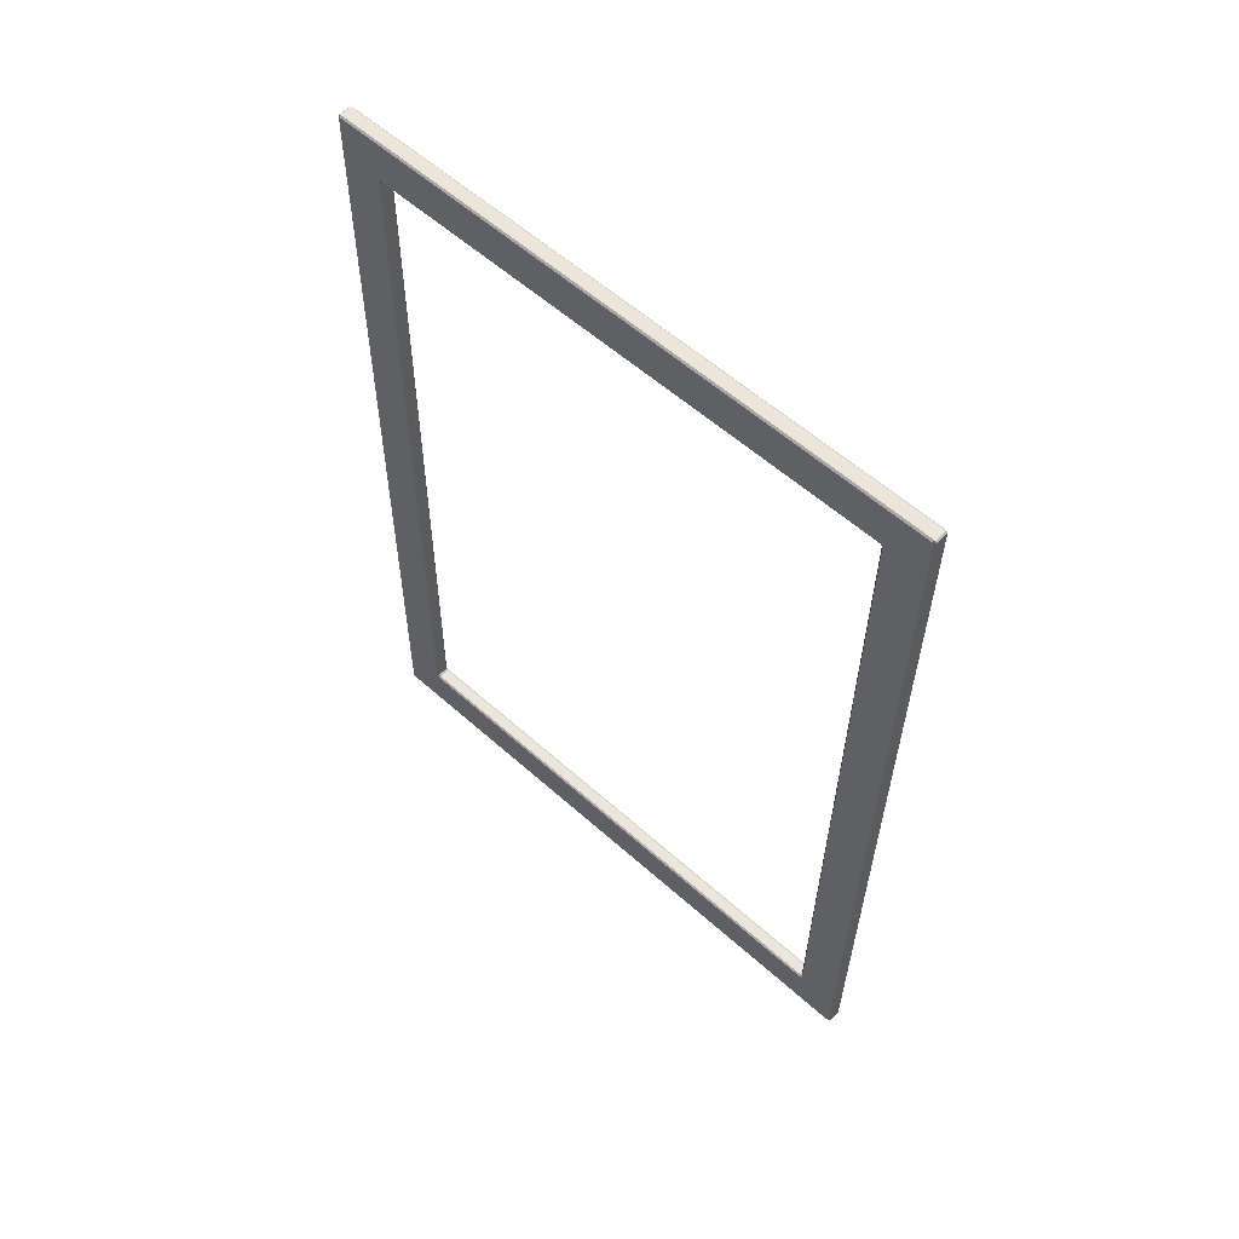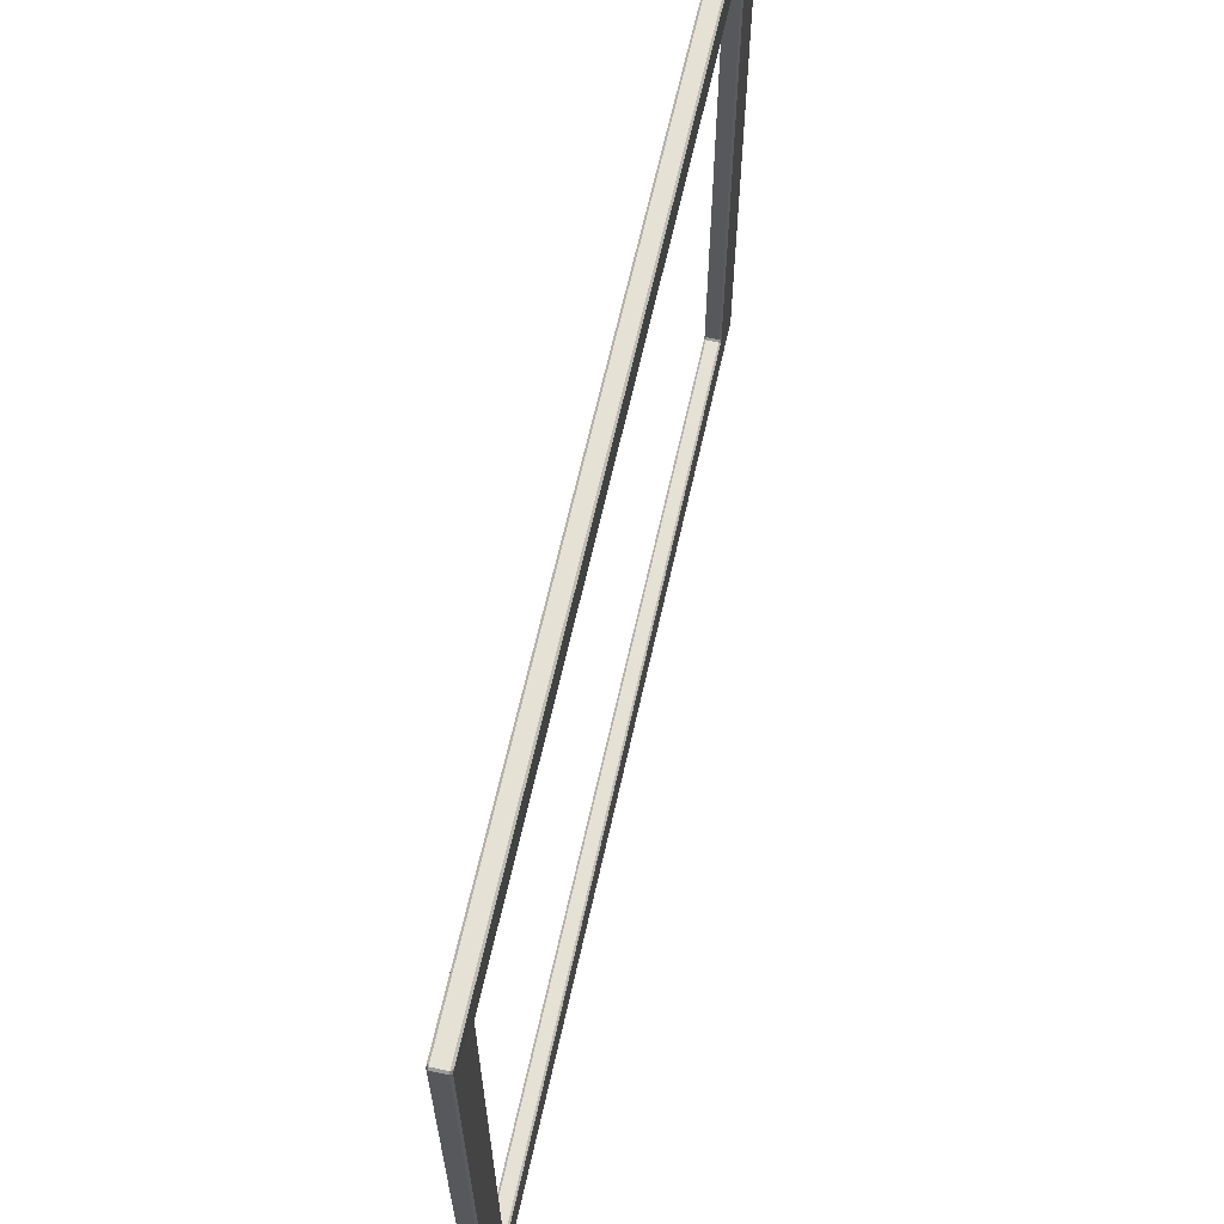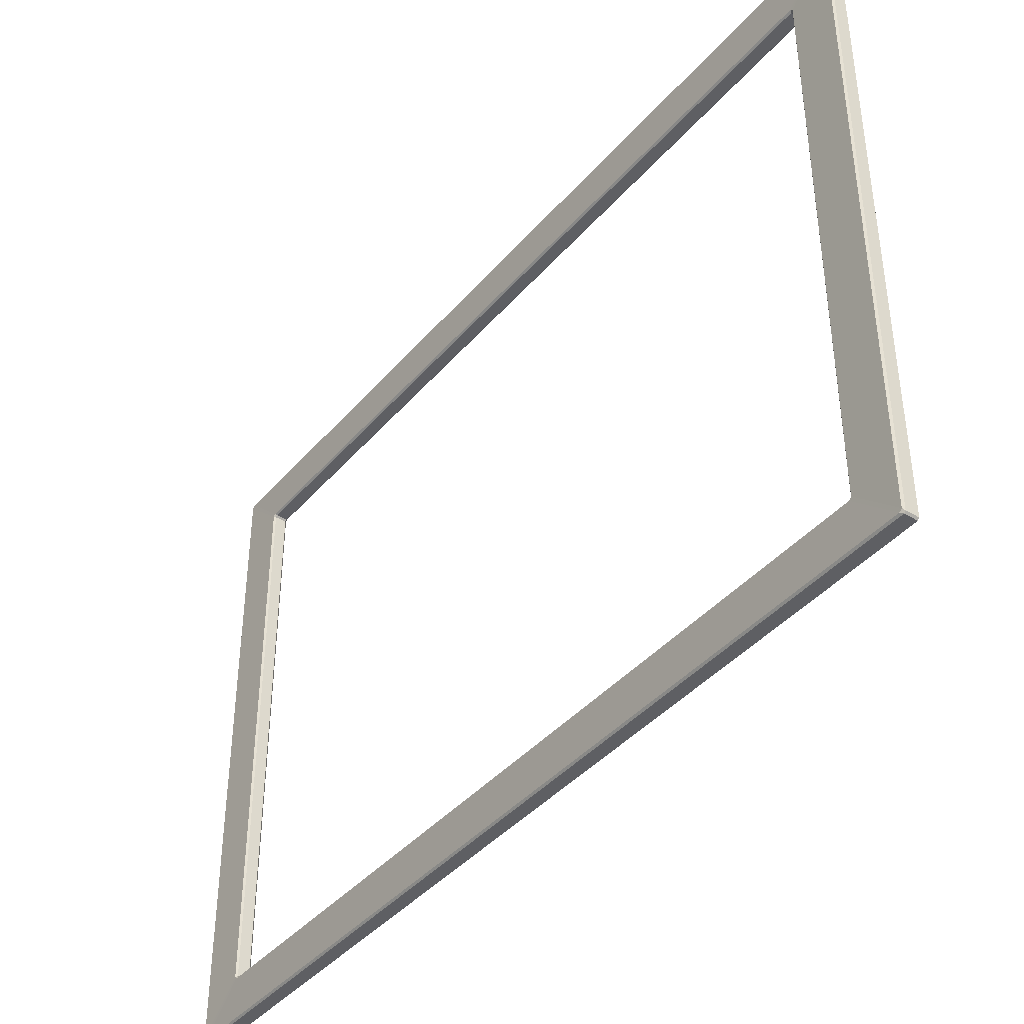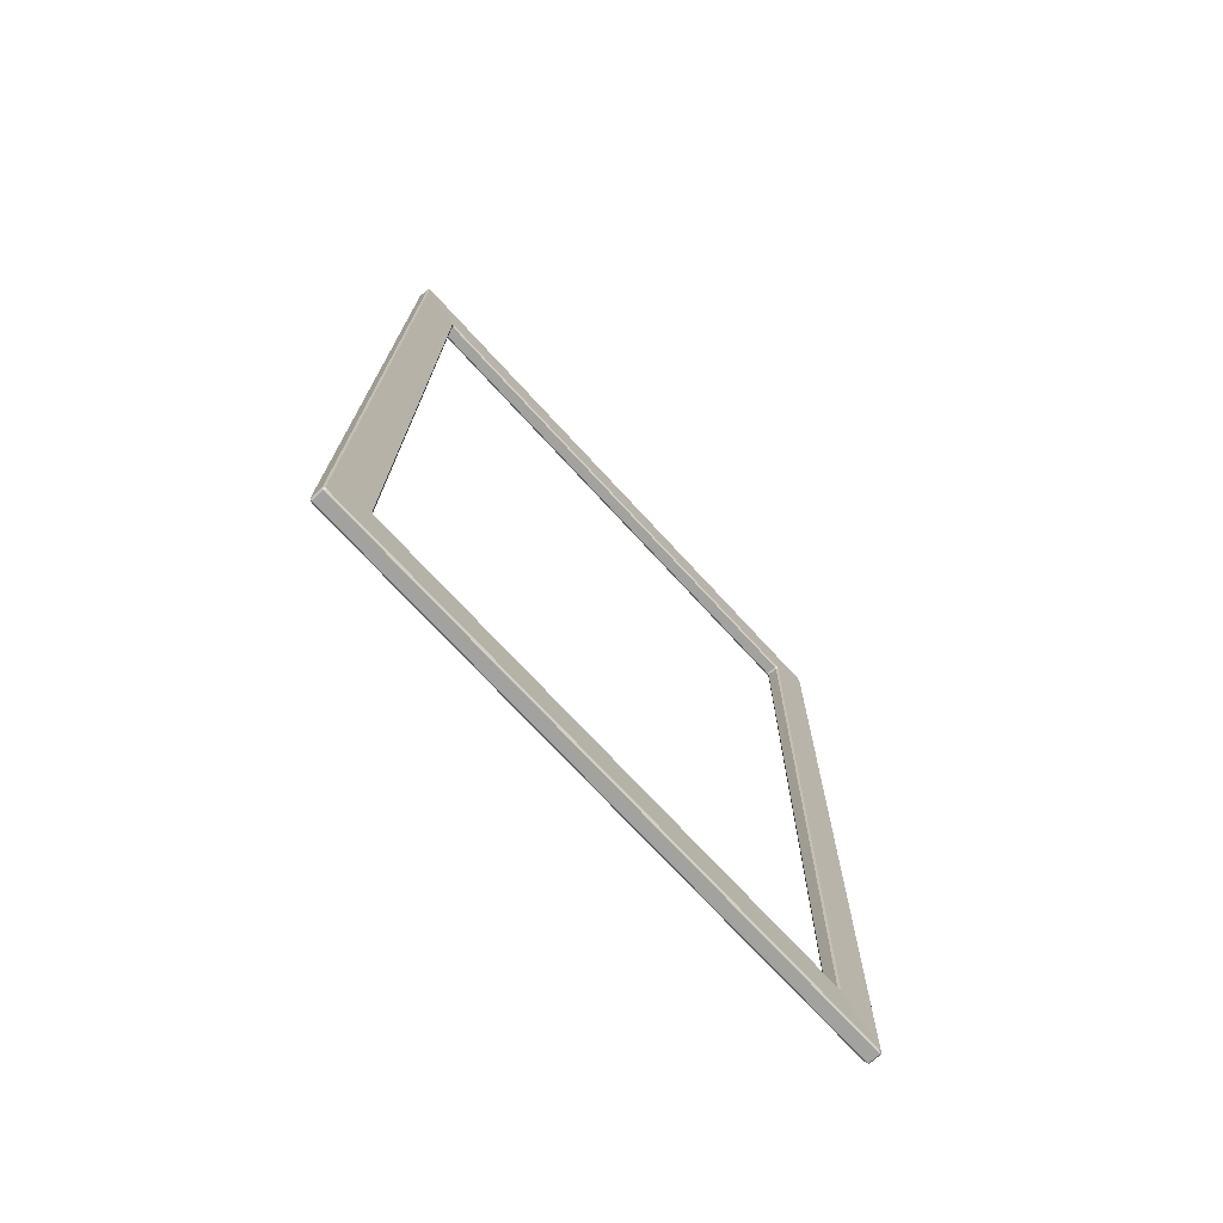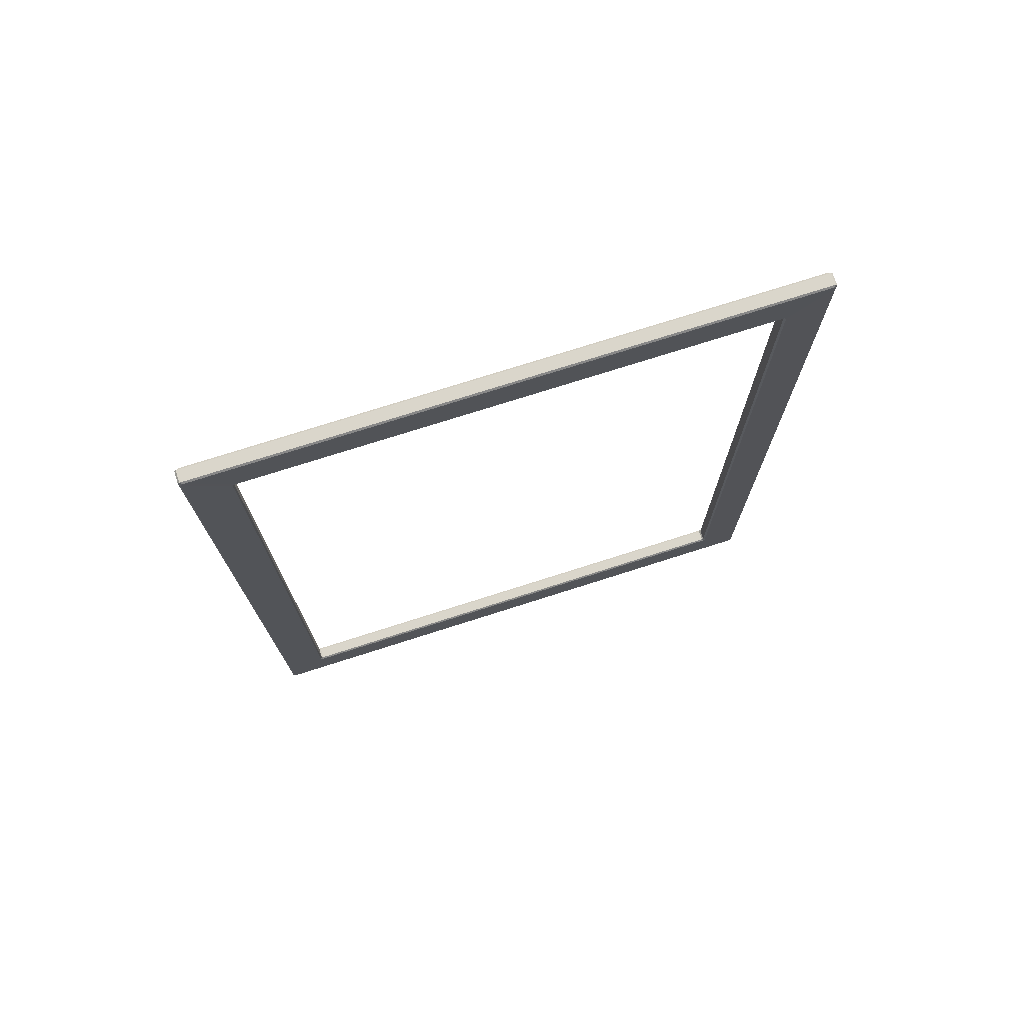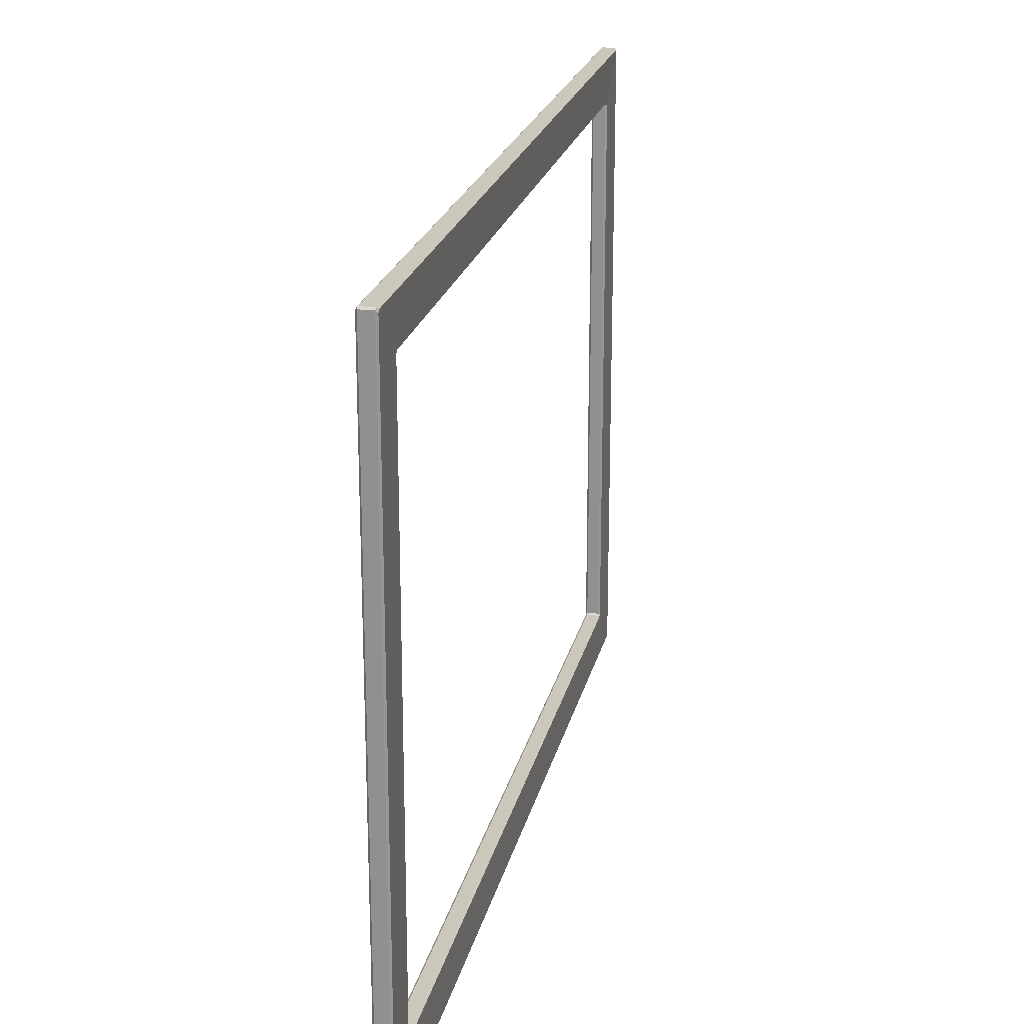
<metadata>
{"format":"obj","ext":"obj","renderer":"f3d","projection":"perspective","resolution":1024,"background":"white","views":[{"elev":57.8,"azim":-47.2,"up":"+Y"},{"elev":64.3,"azim":11.9,"up":"+Z"},{"elev":-41.0,"azim":142.8,"up":"+Z"},{"elev":-72.8,"azim":42.6,"up":"+Y"},{"elev":74.5,"azim":-107.7,"up":"+Y"},{"elev":21.6,"azim":-168.4,"up":"+Z"}]}
</metadata>
<code>
o SmallPictureFrame_0002
v -2.434 1.676 4.159
v -2.437 1.413 4.159
v -2.44 1.413 4.159
v -2.438 1.676 4.159
v -2.437 1.413 3.973
v -2.434 1.676 3.973
v -2.438 1.676 3.973
v -2.44 1.413 3.973
v -2.434 1.677 3.973
v -2.434 1.677 4.159
v -2.438 1.677 4.159
v -2.438 1.677 3.973
v -2.437 1.412 4.159
v -2.437 1.412 3.973
v -2.44 1.412 3.973
v -2.44 1.412 4.159
v -2.434 1.662 3.986
v -2.437 1.427 3.986
v -2.44 1.427 3.986
v -2.438 1.662 3.986
v -2.441 1.427 3.986
v -2.441 1.414 3.973
v -2.438 1.675 3.973
v -2.438 1.662 3.986
v -2.437 1.427 4.146
v -2.434 1.662 4.146
v -2.438 1.662 4.146
v -2.44 1.427 4.146
v -2.437 1.427 3.987
v -2.437 1.427 4.145
v -2.44 1.427 4.145
v -2.44 1.427 3.987
v -2.434 1.662 4.145
v -2.434 1.662 3.987
v -2.438 1.662 3.987
v -2.438 1.662 4.145
v -2.433 1.676 4.158
v -2.433 1.676 3.974
v -2.434 1.663 3.986
v -2.434 1.663 4.146
v -2.436 1.413 3.974
v -2.436 1.413 4.158
v -2.436 1.426 4.146
v -2.436 1.426 3.986
v -2.436 1.414 4.159
v -2.433 1.675 4.159
v -2.434 1.662 4.146
v -2.436 1.427 4.146
v -2.441 1.426 4.146
v -2.441 1.413 4.158
v -2.441 1.413 3.974
v -2.441 1.426 3.986
v -2.438 1.663 3.986
v -2.438 1.676 3.974
v -2.438 1.676 4.158
v -2.438 1.663 4.146
v -2.438 1.662 4.146
v -2.438 1.675 4.159
v -2.441 1.414 4.159
v -2.441 1.427 4.146
v -2.434 1.677 3.973
v -2.434 1.676 3.973
v -2.433 1.675 3.973
v -2.433 1.676 3.974
v -2.437 1.413 3.973
v -2.437 1.412 3.973
v -2.436 1.413 3.974
v -2.436 1.414 3.973
v -2.436 1.413 4.158
v -2.437 1.412 4.159
v -2.437 1.413 4.159
v -2.436 1.414 4.159
v -2.434 1.676 4.159
v -2.434 1.677 4.159
v -2.433 1.676 4.158
v -2.433 1.675 4.159
v -2.434 1.662 4.146
v -2.434 1.663 4.146
v -2.434 1.662 4.145
v -2.434 1.662 4.146
v -2.436 1.427 4.146
v -2.437 1.427 4.146
v -2.437 1.427 4.145
v -2.436 1.426 4.146
v -2.436 1.427 3.986
v -2.436 1.426 3.986
v -2.437 1.427 3.987
v -2.437 1.427 3.986
v -2.434 1.663 3.986
v -2.434 1.662 3.986
v -2.434 1.662 3.986
v -2.434 1.662 3.987
v -2.438 1.662 3.986
v -2.438 1.662 3.986
v -2.438 1.663 3.986
v -2.438 1.662 3.987
v -2.44 1.427 3.987
v -2.441 1.426 3.986
v -2.441 1.427 3.986
v -2.44 1.427 3.986
v -2.44 1.427 4.145
v -2.44 1.427 4.146
v -2.441 1.427 4.146
v -2.441 1.426 4.146
v -2.438 1.662 4.145
v -2.438 1.663 4.146
v -2.438 1.662 4.146
v -2.438 1.662 4.146
v -2.438 1.676 4.159
v -2.438 1.675 4.159
v -2.438 1.676 4.158
v -2.438 1.677 4.159
v -2.44 1.413 4.159
v -2.44 1.412 4.159
v -2.441 1.413 4.158
v -2.441 1.414 4.159
v -2.44 1.413 3.973
v -2.441 1.414 3.973
v -2.441 1.413 3.974
v -2.44 1.412 3.973
v -2.438 1.677 3.973
v -2.438 1.676 3.974
v -2.438 1.675 3.973
v -2.438 1.676 3.973
v -2.437 1.412 3.973
v -2.437 1.412 4.159
v -2.436 1.413 4.158
v -2.436 1.413 3.974
v -2.434 1.676 3.973
v -2.437 1.413 3.973
v -2.436 1.414 3.973
v -2.433 1.675 3.973
v -2.433 1.676 3.974
v -2.433 1.676 4.158
v -2.434 1.677 4.159
v -2.434 1.677 3.973
v -2.437 1.413 4.159
v -2.434 1.676 4.159
v -2.433 1.675 4.159
v -2.436 1.414 4.159
v -2.433 1.676 4.158
v -2.434 1.663 4.146
v -2.434 1.662 4.146
v -2.433 1.675 4.159
v -2.434 1.662 4.146
v -2.437 1.427 4.146
v -2.436 1.427 4.146
v -2.434 1.662 4.146
v -2.436 1.414 4.159
v -2.436 1.427 4.146
v -2.436 1.426 4.146
v -2.436 1.413 4.158
v -2.433 1.675 3.973
v -2.434 1.662 3.986
v -2.434 1.663 3.986
v -2.433 1.676 3.974
v -2.434 1.663 4.146
v -2.434 1.663 3.986
v -2.434 1.662 3.987
v -2.434 1.662 4.145
v -2.436 1.413 3.974
v -2.436 1.426 3.986
v -2.436 1.427 3.986
v -2.436 1.414 3.973
v -2.437 1.427 3.986
v -2.434 1.662 3.986
v -2.434 1.662 3.986
v -2.436 1.427 3.986
v -2.437 1.427 4.145
v -2.437 1.427 3.987
v -2.436 1.426 3.986
v -2.436 1.426 4.146
v -2.437 1.427 4.146
v -2.44 1.427 4.146
v -2.44 1.427 4.145
v -2.437 1.427 4.145
v -2.44 1.427 3.987
v -2.44 1.427 4.145
v -2.441 1.426 4.146
v -2.441 1.426 3.986
v -2.437 1.427 3.987
v -2.44 1.427 3.987
v -2.44 1.427 3.986
v -2.437 1.427 3.986
v -2.438 1.662 3.986
v -2.44 1.427 3.986
v -2.441 1.427 3.986
v -2.438 1.662 3.986
v -2.434 1.662 3.986
v -2.438 1.662 3.986
v -2.438 1.662 3.987
v -2.434 1.662 3.987
v -2.438 1.663 3.986
v -2.438 1.663 4.146
v -2.438 1.662 4.145
v -2.438 1.662 3.987
v -2.434 1.662 4.145
v -2.438 1.662 4.145
v -2.438 1.662 4.146
v -2.434 1.662 4.146
v -2.44 1.427 4.146
v -2.438 1.662 4.146
v -2.438 1.662 4.146
v -2.441 1.427 4.146
v -2.437 1.412 4.159
v -2.44 1.412 4.159
v -2.44 1.413 4.159
v -2.437 1.413 4.159
v -2.438 1.676 4.159
v -2.44 1.413 4.159
v -2.441 1.414 4.159
v -2.438 1.675 4.159
v -2.434 1.676 4.159
v -2.438 1.676 4.159
v -2.438 1.677 4.159
v -2.434 1.677 4.159
v -2.438 1.676 4.158
v -2.438 1.676 3.974
v -2.438 1.677 3.973
v -2.438 1.677 4.159
v -2.434 1.677 3.973
v -2.438 1.677 3.973
v -2.438 1.676 3.973
v -2.434 1.676 3.973
v -2.44 1.413 3.973
v -2.438 1.676 3.973
v -2.438 1.675 3.973
v -2.441 1.414 3.973
v -2.437 1.413 3.973
v -2.44 1.413 3.973
v -2.44 1.412 3.973
v -2.437 1.412 3.973
v -2.44 1.412 4.159
v -2.44 1.412 3.973
v -2.441 1.413 3.974
v -2.441 1.413 4.158
v -2.438 1.663 4.146
v -2.438 1.676 4.158
v -2.438 1.675 4.159
v -2.438 1.662 4.146
v -2.441 1.427 4.146
v -2.441 1.414 4.159
v -2.441 1.413 4.158
v -2.441 1.426 4.146
v -2.438 1.662 3.986
v -2.438 1.675 3.973
v -2.438 1.676 3.974
v -2.438 1.663 3.986
v -2.441 1.426 3.986
v -2.441 1.413 3.974
v -2.441 1.414 3.973
v -2.441 1.427 3.986
v -2.433 1.675 3.973
v -2.436 1.414 3.973
v -2.436 1.427 3.986
v -2.434 1.662 3.986
f 1 2 3
f 1 3 4
f 5 6 7
f 5 7 8
f 9 10 11
f 9 11 12
f 13 14 15
f 13 15 16
f 17 18 19
f 17 19 20
f 21 22 23
f 21 23 24
f 25 26 27
f 25 27 28
f 29 30 31
f 29 31 32
f 33 34 35
f 33 35 36
f 37 38 39
f 37 39 40
f 41 42 43
f 41 43 44
f 45 46 47
f 45 47 48
f 49 50 51
f 49 51 52
f 53 54 55
f 53 55 56
f 57 58 59
f 57 59 60
f 61 62 63
f 61 63 64
f 65 66 67
f 65 67 68
f 69 70 71
f 69 71 72
f 73 74 75
f 73 75 76
f 77 78 79
f 77 79 80
f 81 82 83
f 81 83 84
f 85 86 87
f 85 87 88
f 89 90 91
f 89 91 92
f 93 94 95
f 93 95 96
f 97 98 99
f 97 99 100
f 101 102 103
f 101 103 104
f 105 106 107
f 105 107 108
f 109 110 111
f 109 111 112
f 113 114 115
f 113 115 116
f 117 118 119
f 117 119 120
f 121 122 123
f 121 123 124
f 125 126 127
f 125 127 128
f 129 130 131
f 129 131 132
f 133 134 135
f 133 135 136
f 137 138 139
f 137 139 140
f 141 142 143
f 141 143 144
f 145 146 147
f 145 147 148
f 149 150 151
f 149 151 152
f 153 154 155
f 153 155 156
f 157 158 159
f 157 159 160
f 161 162 163
f 161 163 164
f 165 166 167
f 165 167 168
f 169 170 171
f 169 171 172
f 173 174 175
f 173 175 176
f 177 178 179
f 177 179 180
f 181 182 183
f 181 183 184
f 185 186 187
f 185 187 188
f 189 190 191
f 189 191 192
f 193 194 195
f 193 195 196
f 197 198 199
f 197 199 200
f 201 202 203
f 201 203 204
f 205 206 207
f 205 207 208
f 209 210 211
f 209 211 212
f 213 214 215
f 213 215 216
f 217 218 219
f 217 219 220
f 221 222 223
f 221 223 224
f 225 226 227
f 225 227 228
f 229 230 231
f 229 231 232
f 233 234 235
f 233 235 236
f 237 238 239
f 237 239 240
f 241 242 243
f 241 243 244
f 245 246 247
f 245 247 248
f 249 250 251
f 249 251 252
f 253 254 255
f 253 255 256

</code>
